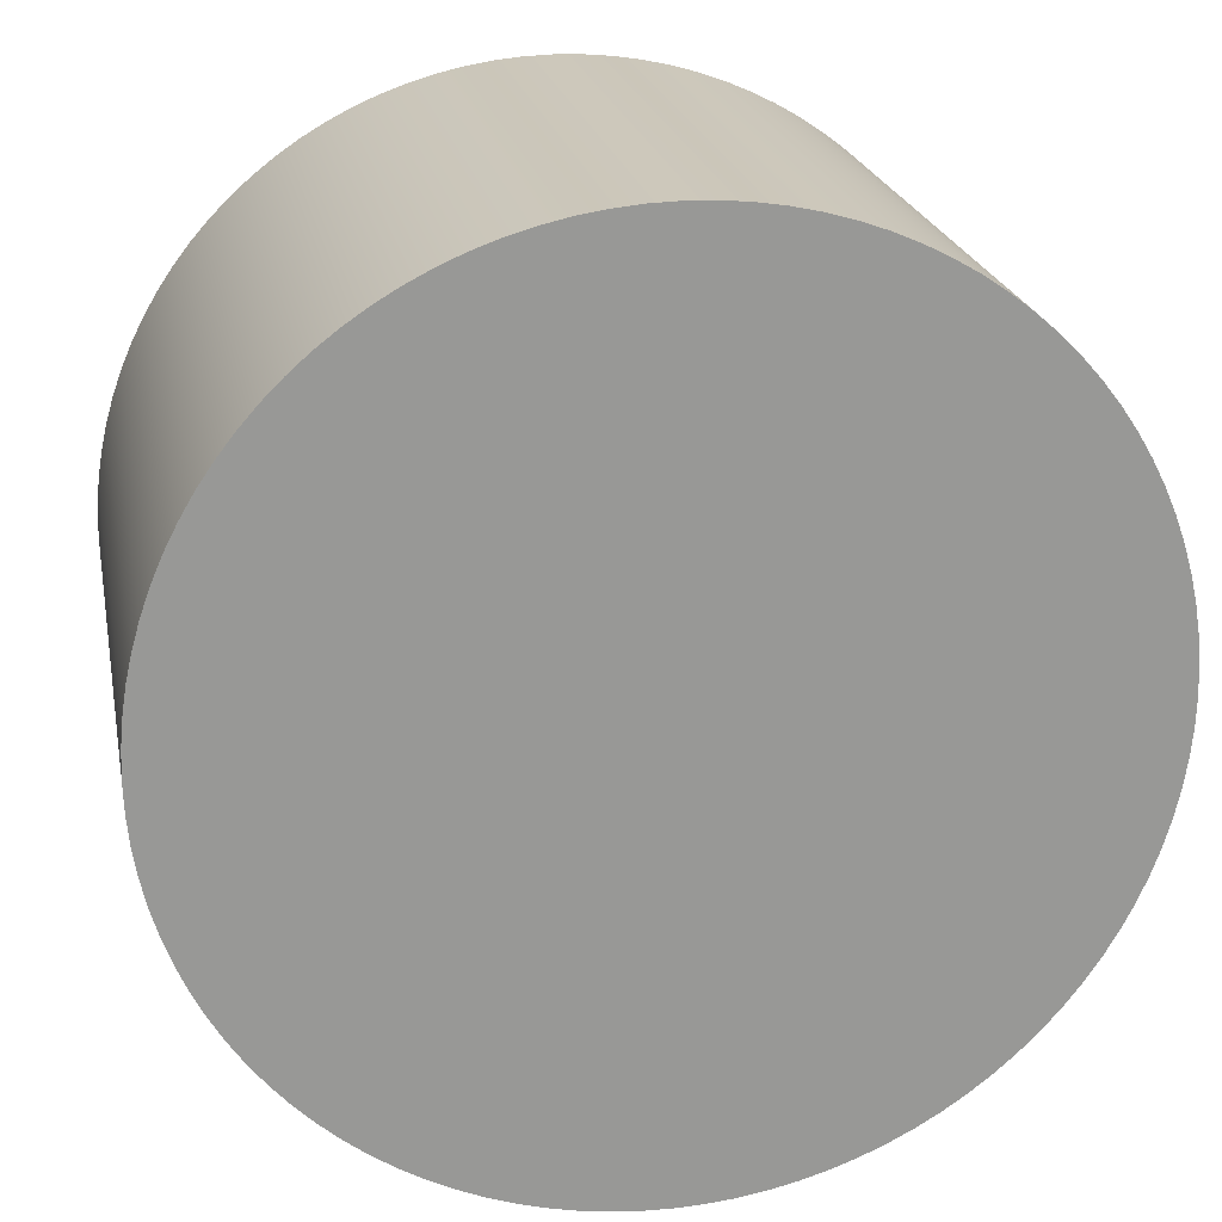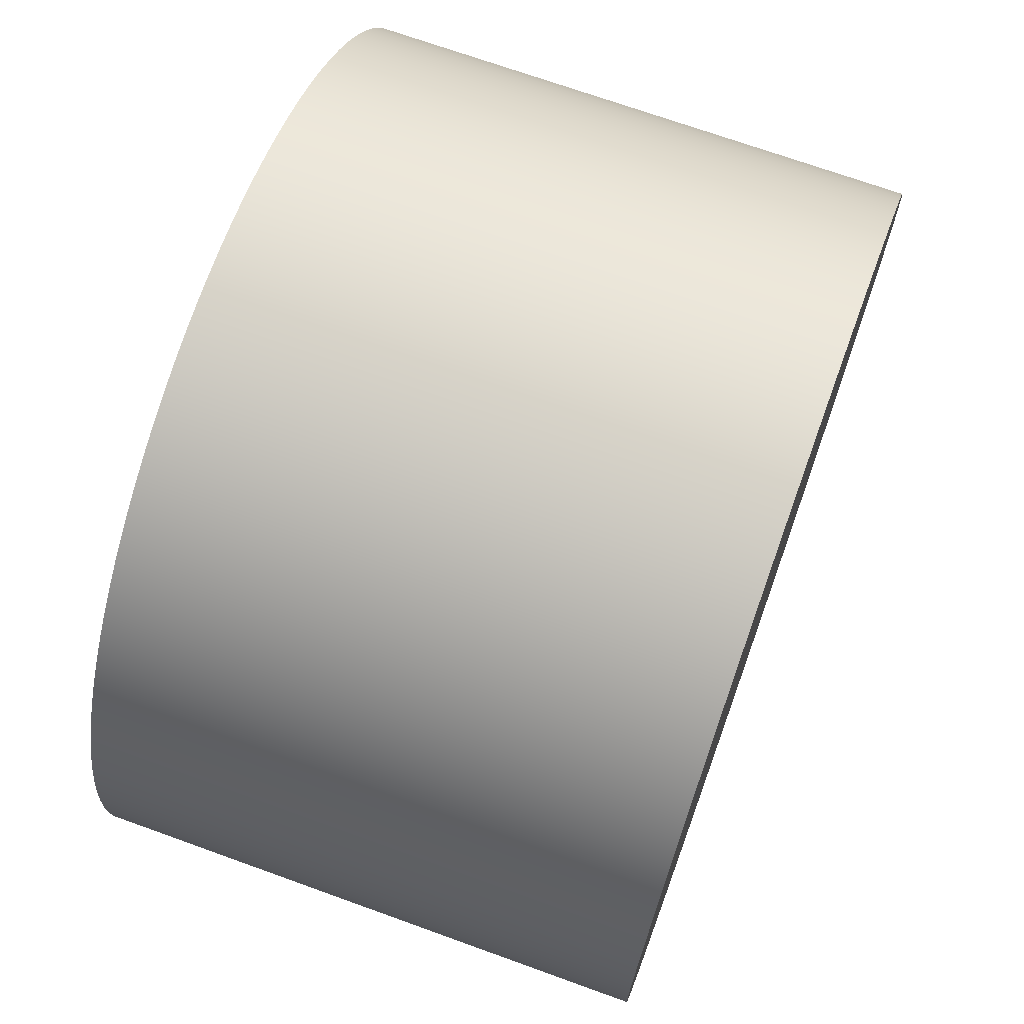
<metadata>
{"format":"obj","ext":"obj","renderer":"f3d","projection":"perspective","resolution":1024,"background":"white","views":[{"elev":21.8,"azim":-10.9,"up":"+Z"},{"elev":70.4,"azim":109.9,"up":"+Z"}]}
</metadata>
<code>
o Cylinder
v 0 24.46 30
v 1.884 24.46 29.94
v 3.76 24.46 29.76
v 5.621 24.46 29.47
v 7.461 24.46 29.06
v 9.271 24.46 28.53
v 11.04 24.46 27.89
v 12.77 24.46 27.14
v 14.45 24.46 26.29
v 16.07 24.46 25.33
v 17.63 24.46 24.27
v 19.12 24.46 23.12
v 20.54 24.46 21.87
v 21.87 24.46 20.54
v 23.12 24.46 19.12
v 24.27 24.46 17.63
v 25.33 24.46 16.07
v 26.29 24.46 14.45
v 27.14 24.46 12.77
v 27.89 24.46 11.04
v 28.53 24.46 9.271
v 29.06 24.46 7.461
v 29.47 24.46 5.621
v 29.76 24.46 3.76
v 29.94 24.46 1.884
v 30 24.46 1.837e-15
v 29.94 24.46 -1.884
v 29.76 24.46 -3.76
v 29.47 24.46 -5.621
v 29.06 24.46 -7.461
v 28.53 24.46 -9.271
v 27.89 24.46 -11.04
v 27.14 24.46 -12.77
v 26.29 24.46 -14.45
v 25.33 24.46 -16.07
v 24.27 24.46 -17.63
v 23.12 24.46 -19.12
v 21.87 24.46 -20.54
v 20.54 24.46 -21.87
v 19.12 24.46 -23.12
v 17.63 24.46 -24.27
v 16.07 24.46 -25.33
v 14.45 24.46 -26.29
v 12.77 24.46 -27.14
v 11.04 24.46 -27.89
v 9.271 24.46 -28.53
v 7.461 24.46 -29.06
v 5.621 24.46 -29.47
v 3.76 24.46 -29.76
v 1.884 24.46 -29.94
v 3.674e-15 24.46 -30
v -1.884 24.46 -29.94
v -3.76 24.46 -29.76
v -5.621 24.46 -29.47
v -7.461 24.46 -29.06
v -9.271 24.46 -28.53
v -11.04 24.46 -27.89
v -12.77 24.46 -27.14
v -14.45 24.46 -26.29
v -16.07 24.46 -25.33
v -17.63 24.46 -24.27
v -19.12 24.46 -23.12
v -20.54 24.46 -21.87
v -21.87 24.46 -20.54
v -23.12 24.46 -19.12
v -24.27 24.46 -17.63
v -25.33 24.46 -16.07
v -26.29 24.46 -14.45
v -27.14 24.46 -12.77
v -27.89 24.46 -11.04
v -28.53 24.46 -9.271
v -29.06 24.46 -7.461
v -29.47 24.46 -5.621
v -29.76 24.46 -3.76
v -29.94 24.46 -1.884
v -30 24.46 -5.511e-15
v -29.94 24.46 1.884
v -29.76 24.46 3.76
v -29.47 24.46 5.621
v -29.06 24.46 7.461
v -28.53 24.46 9.271
v -27.89 24.46 11.04
v -27.14 24.46 12.77
v -26.29 24.46 14.45
v -25.33 24.46 16.07
v -24.27 24.46 17.63
v -23.12 24.46 19.12
v -21.87 24.46 20.54
v -20.54 24.46 21.87
v -19.12 24.46 23.12
v -17.63 24.46 24.27
v -16.07 24.46 25.33
v -14.45 24.46 26.29
v -12.77 24.46 27.14
v -11.04 24.46 27.89
v -9.271 24.46 28.53
v -7.461 24.46 29.06
v -5.621 24.46 29.47
v -3.76 24.46 29.76
v -1.884 24.46 29.94
v -7.348e-15 24.46 30
v 0 -13.9 30
v 1.884 -13.9 29.94
v 3.76 -13.9 29.76
v 5.621 -13.9 29.47
v 7.461 -13.9 29.06
v 9.271 -13.9 28.53
v 11.04 -13.9 27.89
v 12.77 -13.9 27.14
v 14.45 -13.9 26.29
v 16.07 -13.9 25.33
v 17.63 -13.9 24.27
v 19.12 -13.9 23.12
v 20.54 -13.9 21.87
v 21.87 -13.9 20.54
v 23.12 -13.9 19.12
v 24.27 -13.9 17.63
v 25.33 -13.9 16.07
v 26.29 -13.9 14.45
v 27.14 -13.9 12.77
v 27.89 -13.9 11.04
v 28.53 -13.9 9.271
v 29.06 -13.9 7.461
v 29.47 -13.9 5.621
v 29.76 -13.9 3.76
v 29.94 -13.9 1.884
v 30 -13.9 1.837e-15
v 29.94 -13.9 -1.884
v 29.76 -13.9 -3.76
v 29.47 -13.9 -5.621
v 29.06 -13.9 -7.461
v 28.53 -13.9 -9.271
v 27.89 -13.9 -11.04
v 27.14 -13.9 -12.77
v 26.29 -13.9 -14.45
v 25.33 -13.9 -16.07
v 24.27 -13.9 -17.63
v 23.12 -13.9 -19.12
v 21.87 -13.9 -20.54
v 20.54 -13.9 -21.87
v 19.12 -13.9 -23.12
v 17.63 -13.9 -24.27
v 16.07 -13.9 -25.33
v 14.45 -13.9 -26.29
v 12.77 -13.9 -27.14
v 11.04 -13.9 -27.89
v 9.271 -13.9 -28.53
v 7.461 -13.9 -29.06
v 5.621 -13.9 -29.47
v 3.76 -13.9 -29.76
v 1.884 -13.9 -29.94
v 3.674e-15 -13.9 -30
v -1.884 -13.9 -29.94
v -3.76 -13.9 -29.76
v -5.621 -13.9 -29.47
v -7.461 -13.9 -29.06
v -9.271 -13.9 -28.53
v -11.04 -13.9 -27.89
v -12.77 -13.9 -27.14
v -14.45 -13.9 -26.29
v -16.07 -13.9 -25.33
v -17.63 -13.9 -24.27
v -19.12 -13.9 -23.12
v -20.54 -13.9 -21.87
v -21.87 -13.9 -20.54
v -23.12 -13.9 -19.12
v -24.27 -13.9 -17.63
v -25.33 -13.9 -16.07
v -26.29 -13.9 -14.45
v -27.14 -13.9 -12.77
v -27.89 -13.9 -11.04
v -28.53 -13.9 -9.271
v -29.06 -13.9 -7.461
v -29.47 -13.9 -5.621
v -29.76 -13.9 -3.76
v -29.94 -13.9 -1.884
v -30 -13.9 -5.511e-15
v -29.94 -13.9 1.884
v -29.76 -13.9 3.76
v -29.47 -13.9 5.621
v -29.06 -13.9 7.461
v -28.53 -13.9 9.271
v -27.89 -13.9 11.04
v -27.14 -13.9 12.77
v -26.29 -13.9 14.45
v -25.33 -13.9 16.07
v -24.27 -13.9 17.63
v -23.12 -13.9 19.12
v -21.87 -13.9 20.54
v -20.54 -13.9 21.87
v -19.12 -13.9 23.12
v -17.63 -13.9 24.27
v -16.07 -13.9 25.33
v -14.45 -13.9 26.29
v -12.77 -13.9 27.14
v -11.04 -13.9 27.89
v -9.271 -13.9 28.53
v -7.461 -13.9 29.06
v -5.621 -13.9 29.47
v -3.76 -13.9 29.76
v -1.884 -13.9 29.94
v -7.348e-15 -13.9 30
v 0 24.46 0
v 0 24.46 0
v 0 24.46 0
v 0 24.46 0
v 0 24.46 0
v 0 24.46 0
v 0 24.46 0
v 0 24.46 0
v 0 24.46 0
v 0 24.46 0
v 0 24.46 0
v 0 24.46 0
v 0 24.46 0
v 0 24.46 0
v 0 24.46 0
v 0 24.46 0
v 0 24.46 0
v 0 24.46 0
v 0 24.46 0
v 0 24.46 0
v 0 24.46 0
v 0 24.46 0
v 0 24.46 0
v 0 24.46 0
v 0 24.46 0
v 0 24.46 0
v 0 24.46 0
v 0 24.46 0
v 0 24.46 0
v 0 24.46 0
v 0 24.46 0
v 0 24.46 0
v 0 24.46 0
v 0 24.46 0
v 0 24.46 0
v 0 24.46 0
v 0 24.46 0
v 0 24.46 0
v 0 24.46 0
v 0 24.46 0
v 0 24.46 0
v 0 24.46 0
v 0 24.46 0
v 0 24.46 0
v 0 24.46 0
v 0 24.46 0
v 0 24.46 0
v 0 24.46 0
v 0 24.46 0
v 0 24.46 0
v 0 24.46 0
v 0 24.46 0
v 0 24.46 0
v 0 24.46 0
v 0 24.46 0
v 0 24.46 0
v 0 24.46 0
v 0 24.46 0
v 0 24.46 0
v 0 24.46 0
v 0 24.46 0
v 0 24.46 0
v 0 24.46 0
v 0 24.46 0
v 0 24.46 0
v 0 24.46 0
v 0 24.46 0
v 0 24.46 0
v 0 24.46 0
v 0 24.46 0
v 0 24.46 0
v 0 24.46 0
v 0 24.46 0
v 0 24.46 0
v 0 24.46 0
v 0 24.46 0
v 0 24.46 0
v 0 24.46 0
v 0 24.46 0
v 0 24.46 0
v 0 24.46 0
v 0 24.46 0
v 0 24.46 0
v 0 24.46 0
v 0 24.46 0
v 0 24.46 0
v 0 24.46 0
v 0 24.46 0
v 0 24.46 0
v 0 24.46 0
v 0 24.46 0
v 0 24.46 0
v 0 24.46 0
v 0 24.46 0
v 0 24.46 0
v 0 24.46 0
v 0 24.46 0
v 0 24.46 0
v 0 24.46 0
v 0 24.46 0
v 0 24.46 30
v 1.884 24.46 29.94
v 3.76 24.46 29.76
v 5.621 24.46 29.47
v 7.461 24.46 29.06
v 9.271 24.46 28.53
v 11.04 24.46 27.89
v 12.77 24.46 27.14
v 14.45 24.46 26.29
v 16.07 24.46 25.33
v 17.63 24.46 24.27
v 19.12 24.46 23.12
v 20.54 24.46 21.87
v 21.87 24.46 20.54
v 23.12 24.46 19.12
v 24.27 24.46 17.63
v 25.33 24.46 16.07
v 26.29 24.46 14.45
v 27.14 24.46 12.77
v 27.89 24.46 11.04
v 28.53 24.46 9.271
v 29.06 24.46 7.461
v 29.47 24.46 5.621
v 29.76 24.46 3.76
v 29.94 24.46 1.884
v 30 24.46 1.837e-15
v 29.94 24.46 -1.884
v 29.76 24.46 -3.76
v 29.47 24.46 -5.621
v 29.06 24.46 -7.461
v 28.53 24.46 -9.271
v 27.89 24.46 -11.04
v 27.14 24.46 -12.77
v 26.29 24.46 -14.45
v 25.33 24.46 -16.07
v 24.27 24.46 -17.63
v 23.12 24.46 -19.12
v 21.87 24.46 -20.54
v 20.54 24.46 -21.87
v 19.12 24.46 -23.12
v 17.63 24.46 -24.27
v 16.07 24.46 -25.33
v 14.45 24.46 -26.29
v 12.77 24.46 -27.14
v 11.04 24.46 -27.89
v 9.271 24.46 -28.53
v 7.461 24.46 -29.06
v 5.621 24.46 -29.47
v 3.76 24.46 -29.76
v 1.884 24.46 -29.94
v 3.674e-15 24.46 -30
v -1.884 24.46 -29.94
v -3.76 24.46 -29.76
v -5.621 24.46 -29.47
v -7.461 24.46 -29.06
v -9.271 24.46 -28.53
v -11.04 24.46 -27.89
v -12.77 24.46 -27.14
v -14.45 24.46 -26.29
v -16.07 24.46 -25.33
v -17.63 24.46 -24.27
v -19.12 24.46 -23.12
v -20.54 24.46 -21.87
v -21.87 24.46 -20.54
v -23.12 24.46 -19.12
v -24.27 24.46 -17.63
v -25.33 24.46 -16.07
v -26.29 24.46 -14.45
v -27.14 24.46 -12.77
v -27.89 24.46 -11.04
v -28.53 24.46 -9.271
v -29.06 24.46 -7.461
v -29.47 24.46 -5.621
v -29.76 24.46 -3.76
v -29.94 24.46 -1.884
v -30 24.46 -5.511e-15
v -29.94 24.46 1.884
v -29.76 24.46 3.76
v -29.47 24.46 5.621
v -29.06 24.46 7.461
v -28.53 24.46 9.271
v -27.89 24.46 11.04
v -27.14 24.46 12.77
v -26.29 24.46 14.45
v -25.33 24.46 16.07
v -24.27 24.46 17.63
v -23.12 24.46 19.12
v -21.87 24.46 20.54
v -20.54 24.46 21.87
v -19.12 24.46 23.12
v -17.63 24.46 24.27
v -16.07 24.46 25.33
v -14.45 24.46 26.29
v -12.77 24.46 27.14
v -11.04 24.46 27.89
v -9.271 24.46 28.53
v -7.461 24.46 29.06
v -5.621 24.46 29.47
v -3.76 24.46 29.76
v -1.884 24.46 29.94
v -7.348e-15 24.46 30
v 0 -13.9 0
v 0 -13.9 0
v 0 -13.9 0
v 0 -13.9 0
v 0 -13.9 0
v 0 -13.9 0
v 0 -13.9 0
v 0 -13.9 0
v 0 -13.9 0
v 0 -13.9 0
v 0 -13.9 0
v 0 -13.9 0
v 0 -13.9 0
v 0 -13.9 0
v 0 -13.9 0
v 0 -13.9 0
v 0 -13.9 0
v 0 -13.9 0
v 0 -13.9 0
v 0 -13.9 0
v 0 -13.9 0
v 0 -13.9 0
v 0 -13.9 0
v 0 -13.9 0
v 0 -13.9 0
v 0 -13.9 0
v 0 -13.9 0
v 0 -13.9 0
v 0 -13.9 0
v 0 -13.9 0
v 0 -13.9 0
v 0 -13.9 0
v 0 -13.9 0
v 0 -13.9 0
v 0 -13.9 0
v 0 -13.9 0
v 0 -13.9 0
v 0 -13.9 0
v 0 -13.9 0
v 0 -13.9 0
v 0 -13.9 0
v 0 -13.9 0
v 0 -13.9 0
v 0 -13.9 0
v 0 -13.9 0
v 0 -13.9 0
v 0 -13.9 0
v 0 -13.9 0
v 0 -13.9 0
v 0 -13.9 0
v 0 -13.9 0
v 0 -13.9 0
v 0 -13.9 0
v 0 -13.9 0
v 0 -13.9 0
v 0 -13.9 0
v 0 -13.9 0
v 0 -13.9 0
v 0 -13.9 0
v 0 -13.9 0
v 0 -13.9 0
v 0 -13.9 0
v 0 -13.9 0
v 0 -13.9 0
v 0 -13.9 0
v 0 -13.9 0
v 0 -13.9 0
v 0 -13.9 0
v 0 -13.9 0
v 0 -13.9 0
v 0 -13.9 0
v 0 -13.9 0
v 0 -13.9 0
v 0 -13.9 0
v 0 -13.9 0
v 0 -13.9 0
v 0 -13.9 0
v 0 -13.9 0
v 0 -13.9 0
v 0 -13.9 0
v 0 -13.9 0
v 0 -13.9 0
v 0 -13.9 0
v 0 -13.9 0
v 0 -13.9 0
v 0 -13.9 0
v 0 -13.9 0
v 0 -13.9 0
v 0 -13.9 0
v 0 -13.9 0
v 0 -13.9 0
v 0 -13.9 0
v 0 -13.9 0
v 0 -13.9 0
v 0 -13.9 0
v 0 -13.9 0
v 0 -13.9 0
v 0 -13.9 0
v 0 -13.9 0
v 0 -13.9 0
v 0 -13.9 30
v 1.884 -13.9 29.94
v 3.76 -13.9 29.76
v 5.621 -13.9 29.47
v 7.461 -13.9 29.06
v 9.271 -13.9 28.53
v 11.04 -13.9 27.89
v 12.77 -13.9 27.14
v 14.45 -13.9 26.29
v 16.07 -13.9 25.33
v 17.63 -13.9 24.27
v 19.12 -13.9 23.12
v 20.54 -13.9 21.87
v 21.87 -13.9 20.54
v 23.12 -13.9 19.12
v 24.27 -13.9 17.63
v 25.33 -13.9 16.07
v 26.29 -13.9 14.45
v 27.14 -13.9 12.77
v 27.89 -13.9 11.04
v 28.53 -13.9 9.271
v 29.06 -13.9 7.461
v 29.47 -13.9 5.621
v 29.76 -13.9 3.76
v 29.94 -13.9 1.884
v 30 -13.9 1.837e-15
v 29.94 -13.9 -1.884
v 29.76 -13.9 -3.76
v 29.47 -13.9 -5.621
v 29.06 -13.9 -7.461
v 28.53 -13.9 -9.271
v 27.89 -13.9 -11.04
v 27.14 -13.9 -12.77
v 26.29 -13.9 -14.45
v 25.33 -13.9 -16.07
v 24.27 -13.9 -17.63
v 23.12 -13.9 -19.12
v 21.87 -13.9 -20.54
v 20.54 -13.9 -21.87
v 19.12 -13.9 -23.12
v 17.63 -13.9 -24.27
v 16.07 -13.9 -25.33
v 14.45 -13.9 -26.29
v 12.77 -13.9 -27.14
v 11.04 -13.9 -27.89
v 9.271 -13.9 -28.53
v 7.461 -13.9 -29.06
v 5.621 -13.9 -29.47
v 3.76 -13.9 -29.76
v 1.884 -13.9 -29.94
v 3.674e-15 -13.9 -30
v -1.884 -13.9 -29.94
v -3.76 -13.9 -29.76
v -5.621 -13.9 -29.47
v -7.461 -13.9 -29.06
v -9.271 -13.9 -28.53
v -11.04 -13.9 -27.89
v -12.77 -13.9 -27.14
v -14.45 -13.9 -26.29
v -16.07 -13.9 -25.33
v -17.63 -13.9 -24.27
v -19.12 -13.9 -23.12
v -20.54 -13.9 -21.87
v -21.87 -13.9 -20.54
v -23.12 -13.9 -19.12
v -24.27 -13.9 -17.63
v -25.33 -13.9 -16.07
v -26.29 -13.9 -14.45
v -27.14 -13.9 -12.77
v -27.89 -13.9 -11.04
v -28.53 -13.9 -9.271
v -29.06 -13.9 -7.461
v -29.47 -13.9 -5.621
v -29.76 -13.9 -3.76
v -29.94 -13.9 -1.884
v -30 -13.9 -5.511e-15
v -29.94 -13.9 1.884
v -29.76 -13.9 3.76
v -29.47 -13.9 5.621
v -29.06 -13.9 7.461
v -28.53 -13.9 9.271
v -27.89 -13.9 11.04
v -27.14 -13.9 12.77
v -26.29 -13.9 14.45
v -25.33 -13.9 16.07
v -24.27 -13.9 17.63
v -23.12 -13.9 19.12
v -21.87 -13.9 20.54
v -20.54 -13.9 21.87
v -19.12 -13.9 23.12
v -17.63 -13.9 24.27
v -16.07 -13.9 25.33
v -14.45 -13.9 26.29
v -12.77 -13.9 27.14
v -11.04 -13.9 27.89
v -9.271 -13.9 28.53
v -7.461 -13.9 29.06
v -5.621 -13.9 29.47
v -3.76 -13.9 29.76
v -1.884 -13.9 29.94
v -7.348e-15 -13.9 30
f 1 102 2
f 102 103 2
f 2 103 3
f 103 104 3
f 3 104 4
f 104 105 4
f 4 105 5
f 105 106 5
f 5 106 6
f 106 107 6
f 6 107 7
f 107 108 7
f 7 108 8
f 108 109 8
f 8 109 9
f 109 110 9
f 9 110 10
f 110 111 10
f 10 111 11
f 111 112 11
f 11 112 12
f 112 113 12
f 12 113 13
f 113 114 13
f 13 114 14
f 114 115 14
f 14 115 15
f 115 116 15
f 15 116 16
f 116 117 16
f 16 117 17
f 117 118 17
f 17 118 18
f 118 119 18
f 18 119 19
f 119 120 19
f 19 120 20
f 120 121 20
f 20 121 21
f 121 122 21
f 21 122 22
f 122 123 22
f 22 123 23
f 123 124 23
f 23 124 24
f 124 125 24
f 24 125 25
f 125 126 25
f 25 126 26
f 126 127 26
f 26 127 27
f 127 128 27
f 27 128 28
f 128 129 28
f 28 129 29
f 129 130 29
f 29 130 30
f 130 131 30
f 30 131 31
f 131 132 31
f 31 132 32
f 132 133 32
f 32 133 33
f 133 134 33
f 33 134 34
f 134 135 34
f 34 135 35
f 135 136 35
f 35 136 36
f 136 137 36
f 36 137 37
f 137 138 37
f 37 138 38
f 138 139 38
f 38 139 39
f 139 140 39
f 39 140 40
f 140 141 40
f 40 141 41
f 141 142 41
f 41 142 42
f 142 143 42
f 42 143 43
f 143 144 43
f 43 144 44
f 144 145 44
f 44 145 45
f 145 146 45
f 45 146 46
f 146 147 46
f 46 147 47
f 147 148 47
f 47 148 48
f 148 149 48
f 48 149 49
f 149 150 49
f 49 150 50
f 150 151 50
f 50 151 51
f 151 152 51
f 51 152 52
f 152 153 52
f 52 153 53
f 153 154 53
f 53 154 54
f 154 155 54
f 54 155 55
f 155 156 55
f 55 156 56
f 156 157 56
f 56 157 57
f 157 158 57
f 57 158 58
f 158 159 58
f 58 159 59
f 159 160 59
f 59 160 60
f 160 161 60
f 60 161 61
f 161 162 61
f 61 162 62
f 162 163 62
f 62 163 63
f 163 164 63
f 63 164 64
f 164 165 64
f 64 165 65
f 165 166 65
f 65 166 66
f 166 167 66
f 66 167 67
f 167 168 67
f 67 168 68
f 168 169 68
f 68 169 69
f 169 170 69
f 69 170 70
f 170 171 70
f 70 171 71
f 171 172 71
f 71 172 72
f 172 173 72
f 72 173 73
f 173 174 73
f 73 174 74
f 174 175 74
f 74 175 75
f 175 176 75
f 75 176 76
f 176 177 76
f 76 177 77
f 177 178 77
f 77 178 78
f 178 179 78
f 78 179 79
f 179 180 79
f 79 180 80
f 180 181 80
f 80 181 81
f 181 182 81
f 81 182 82
f 182 183 82
f 82 183 83
f 183 184 83
f 83 184 84
f 184 185 84
f 84 185 85
f 185 186 85
f 85 186 86
f 186 187 86
f 86 187 87
f 187 188 87
f 87 188 88
f 188 189 88
f 88 189 89
f 189 190 89
f 89 190 90
f 190 191 90
f 90 191 91
f 191 192 91
f 91 192 92
f 192 193 92
f 92 193 93
f 193 194 93
f 93 194 94
f 194 195 94
f 94 195 95
f 195 196 95
f 95 196 96
f 196 197 96
f 96 197 97
f 197 198 97
f 97 198 98
f 198 199 98
f 98 199 99
f 199 200 99
f 99 200 100
f 200 201 100
f 100 201 101
f 201 202 101
f 303 304 203
f 304 305 204
f 305 306 205
f 306 307 206
f 307 308 207
f 308 309 208
f 309 310 209
f 310 311 210
f 311 312 211
f 312 313 212
f 313 314 213
f 314 315 214
f 315 316 215
f 316 317 216
f 317 318 217
f 318 319 218
f 319 320 219
f 320 321 220
f 321 322 221
f 322 323 222
f 323 324 223
f 324 325 224
f 325 326 225
f 326 327 226
f 327 328 227
f 328 329 228
f 329 330 229
f 330 331 230
f 331 332 231
f 332 333 232
f 333 334 233
f 334 335 234
f 335 336 235
f 336 337 236
f 337 338 237
f 338 339 238
f 339 340 239
f 340 341 240
f 341 342 241
f 342 343 242
f 343 344 243
f 344 345 244
f 345 346 245
f 346 347 246
f 347 348 247
f 348 349 248
f 349 350 249
f 350 351 250
f 351 352 251
f 352 353 252
f 353 354 253
f 354 355 254
f 355 356 255
f 356 357 256
f 357 358 257
f 358 359 258
f 359 360 259
f 360 361 260
f 361 362 261
f 362 363 262
f 363 364 263
f 364 365 264
f 365 366 265
f 366 367 266
f 367 368 267
f 368 369 268
f 369 370 269
f 370 371 270
f 371 372 271
f 372 373 272
f 373 374 273
f 374 375 274
f 375 376 275
f 376 377 276
f 377 378 277
f 378 379 278
f 379 380 279
f 380 381 280
f 381 382 281
f 382 383 282
f 383 384 283
f 384 385 284
f 385 386 285
f 386 387 286
f 387 388 287
f 388 389 288
f 389 390 289
f 390 391 290
f 391 392 291
f 392 393 292
f 393 394 293
f 394 395 294
f 395 396 295
f 396 397 296
f 397 398 297
f 398 399 298
f 399 400 299
f 400 401 300
f 401 402 301
f 402 403 302
f 505 504 404
f 506 505 405
f 507 506 406
f 508 507 407
f 509 508 408
f 510 509 409
f 511 510 410
f 512 511 411
f 513 512 412
f 514 513 413
f 515 514 414
f 516 515 415
f 517 516 416
f 518 517 417
f 519 518 418
f 520 519 419
f 521 520 420
f 522 521 421
f 523 522 422
f 524 523 423
f 525 524 424
f 526 525 425
f 527 526 426
f 528 527 427
f 529 528 428
f 530 529 429
f 531 530 430
f 532 531 431
f 533 532 432
f 534 533 433
f 535 534 434
f 536 535 435
f 537 536 436
f 538 537 437
f 539 538 438
f 540 539 439
f 541 540 440
f 542 541 441
f 543 542 442
f 544 543 443
f 545 544 444
f 546 545 445
f 547 546 446
f 548 547 447
f 549 548 448
f 550 549 449
f 551 550 450
f 552 551 451
f 553 552 452
f 554 553 453
f 555 554 454
f 556 555 455
f 557 556 456
f 558 557 457
f 559 558 458
f 560 559 459
f 561 560 460
f 562 561 461
f 563 562 462
f 564 563 463
f 565 564 464
f 566 565 465
f 567 566 466
f 568 567 467
f 569 568 468
f 570 569 469
f 571 570 470
f 572 571 471
f 573 572 472
f 574 573 473
f 575 574 474
f 576 575 475
f 577 576 476
f 578 577 477
f 579 578 478
f 580 579 479
f 581 580 480
f 582 581 481
f 583 582 482
f 584 583 483
f 585 584 484
f 586 585 485
f 587 586 486
f 588 587 487
f 589 588 488
f 590 589 489
f 591 590 490
f 592 591 491
f 593 592 492
f 594 593 493
f 595 594 494
f 596 595 495
f 597 596 496
f 598 597 497
f 599 598 498
f 600 599 499
f 601 600 500
f 602 601 501
f 603 602 502
f 604 603 503

</code>
